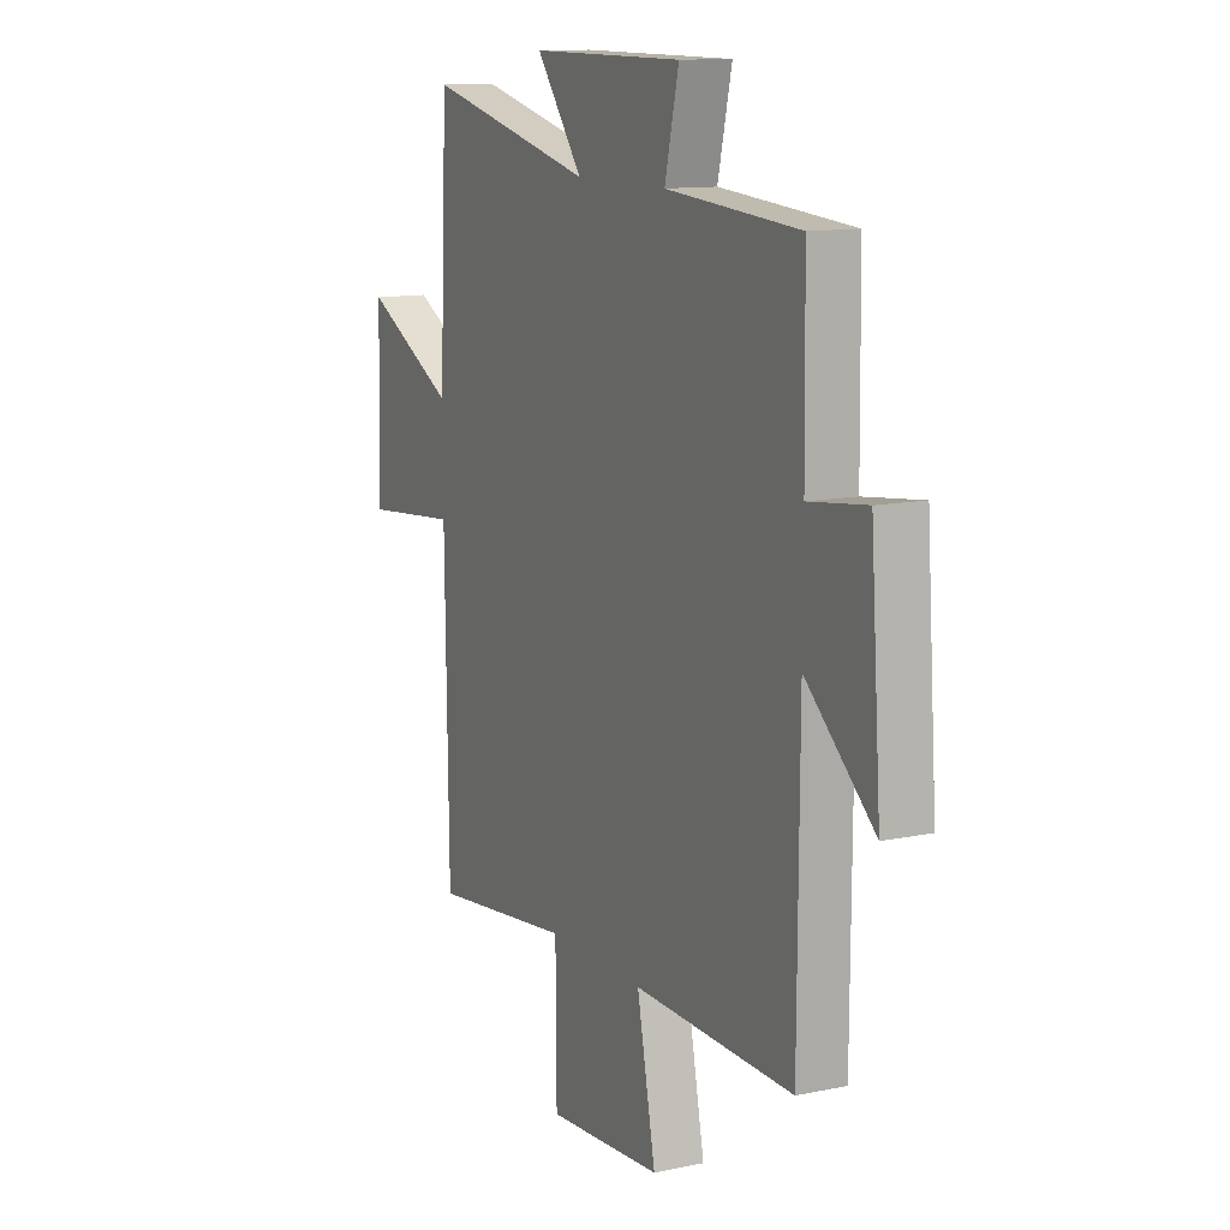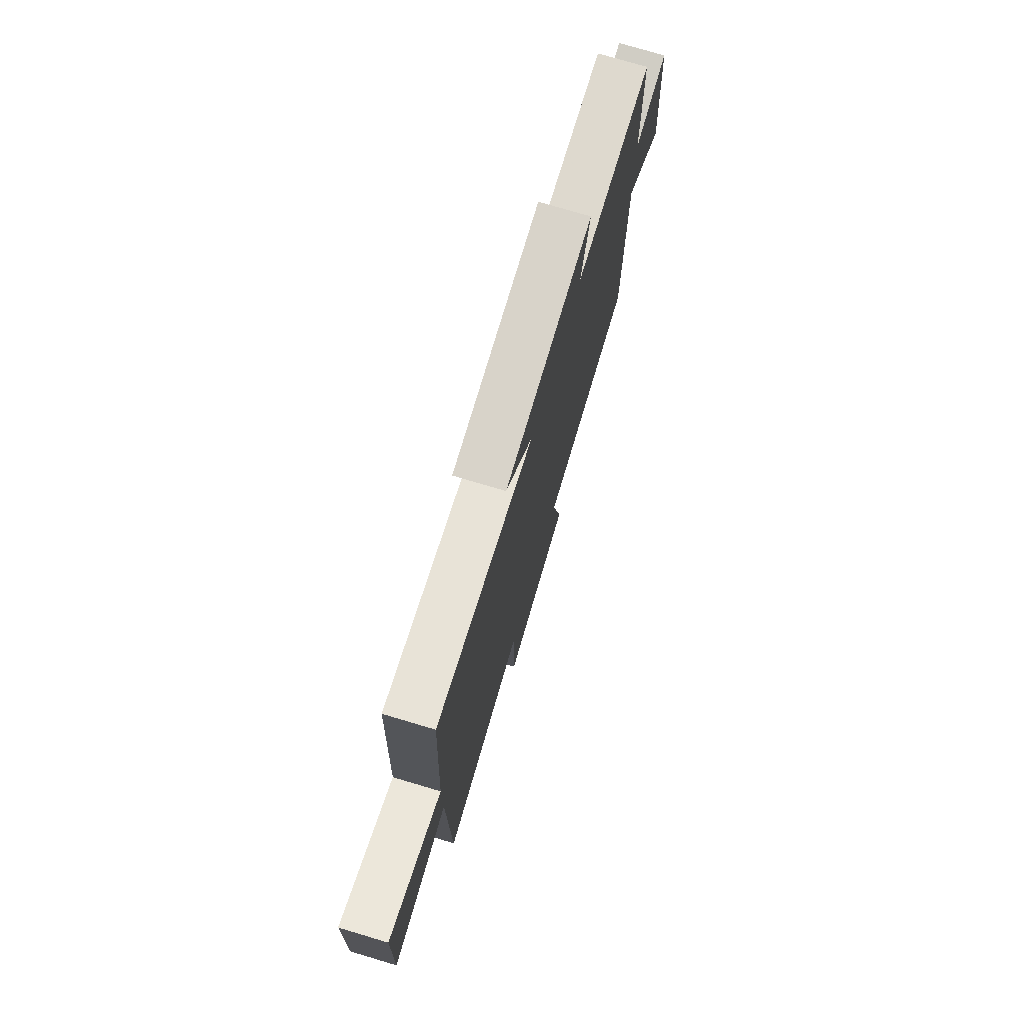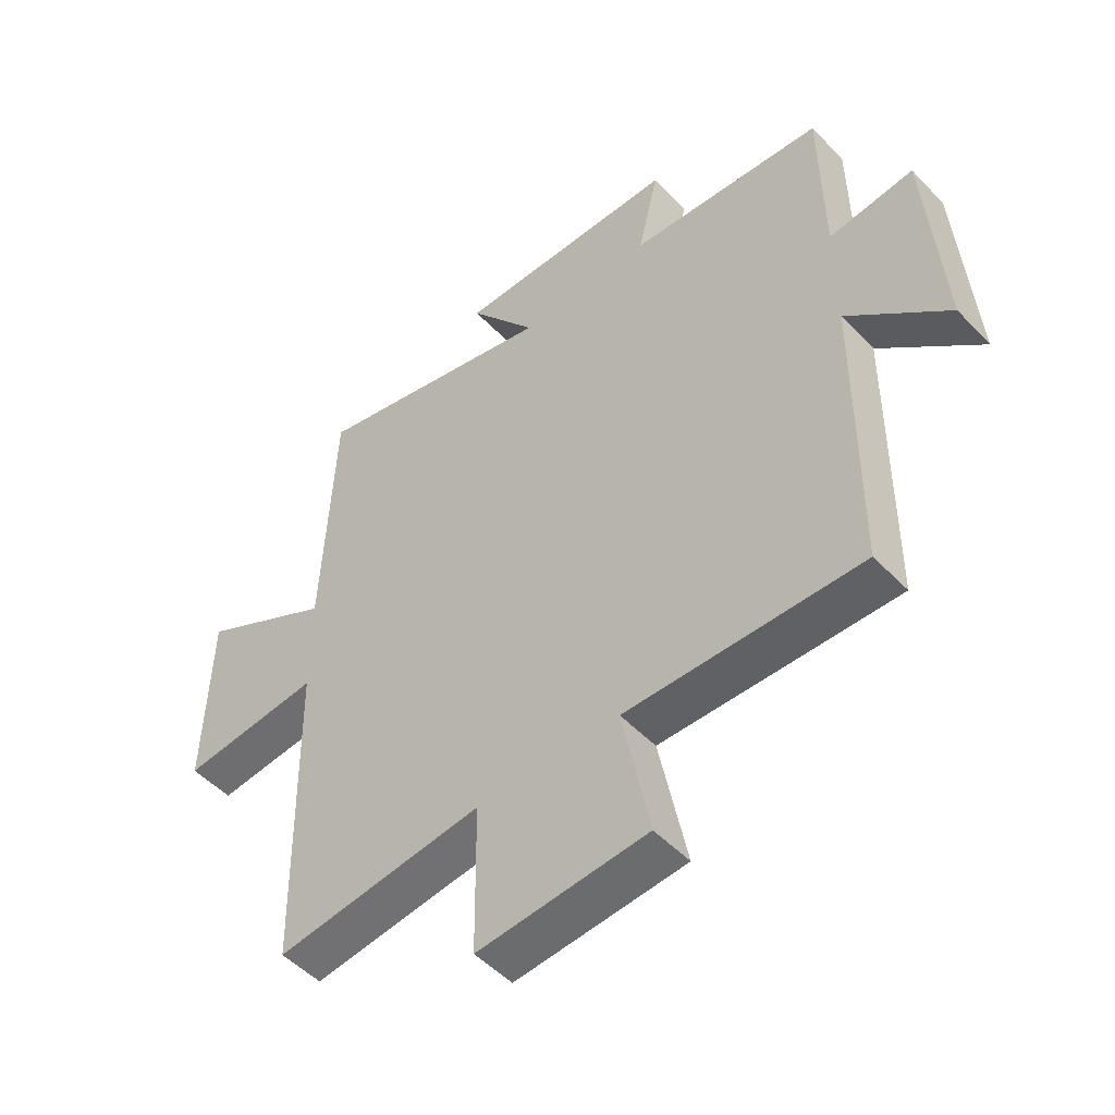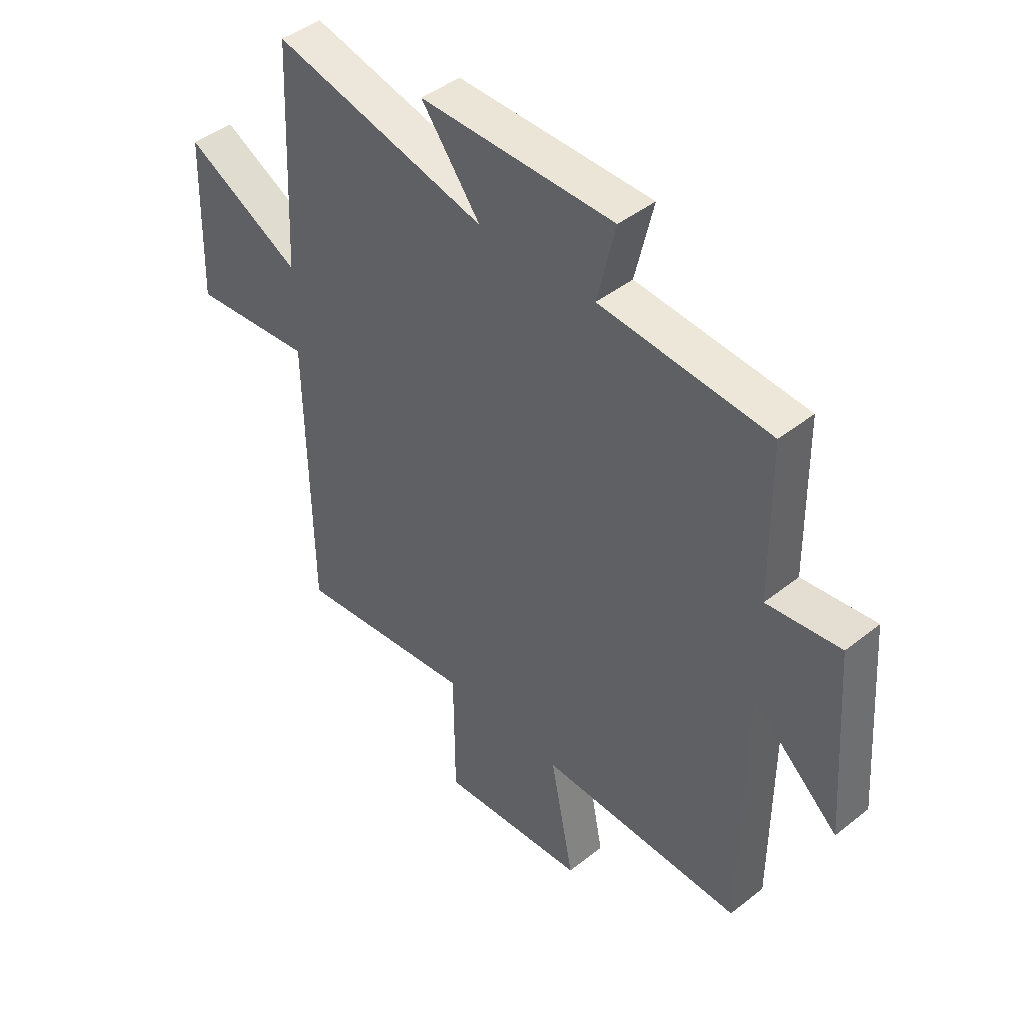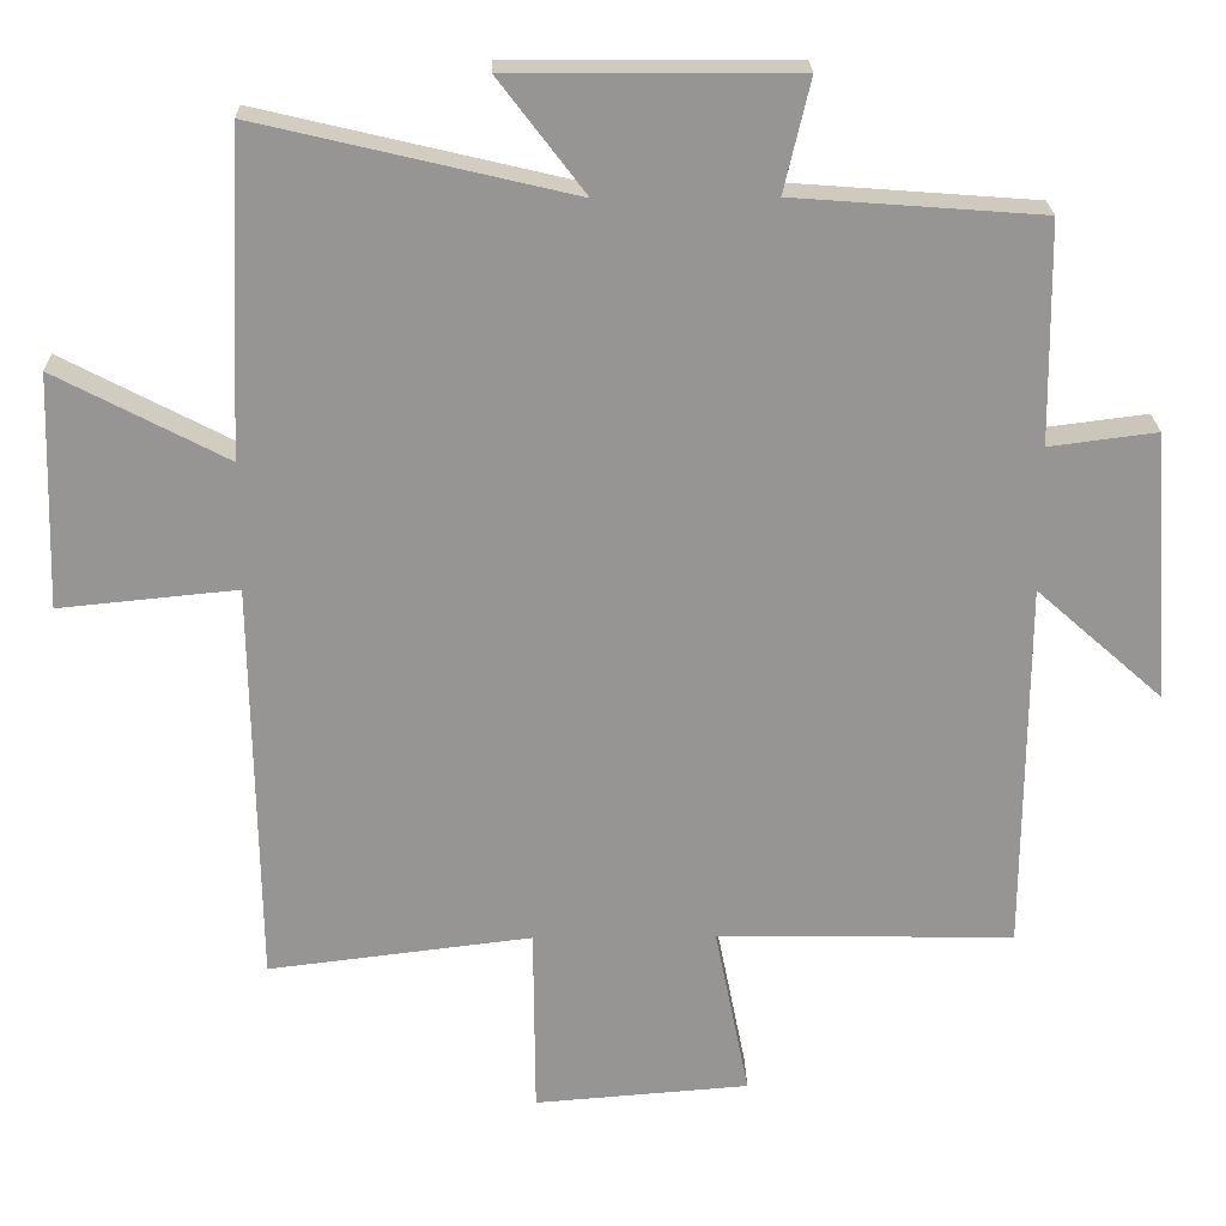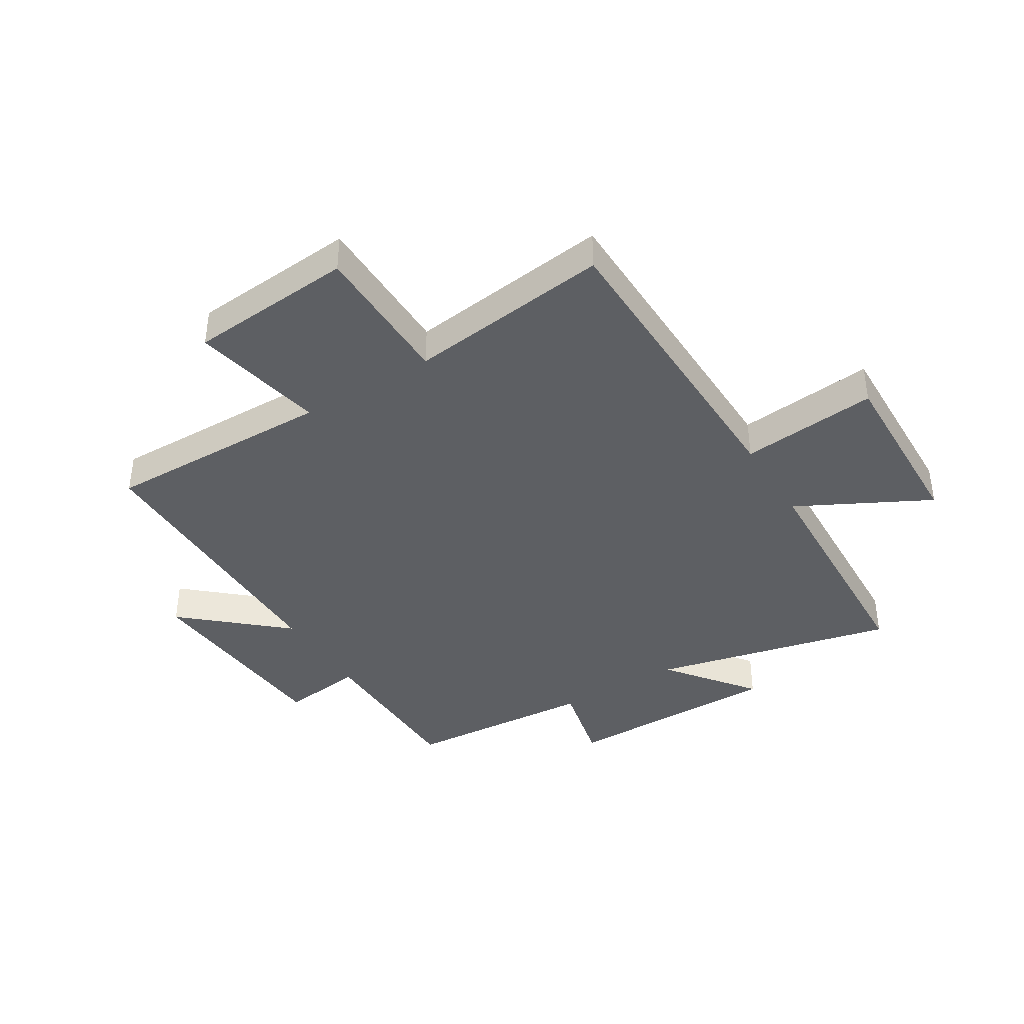
<metadata>
{"format":"obj","ext":"obj","renderer":"f3d","projection":"perspective","resolution":1024,"background":"white","views":[{"elev":12.0,"azim":63.5,"up":"+Z"},{"elev":76.1,"azim":-73.4,"up":"+Z"},{"elev":-50.4,"azim":41.7,"up":"+Z"},{"elev":44.0,"azim":47.1,"up":"+Z"},{"elev":22.7,"azim":-1.4,"up":"+Z"},{"elev":-39.9,"azim":-148.2,"up":"+Y"}]}
</metadata>
<code>
v -0.48 0.07 0.599
v -0.062 0.07 0.5
v -0.177 0.07 0.651
v 0.201 0.07 0.649
v 0.166 0.07 0.5
v 0.496 0.07 0.475
v 0.5 0.07 0.181
v 0.643 0.07 0.199
v 0.669 0.07 -0.161
v 0.5 0.07 -0.011
v 0.497 0.07 -0.508
v 0.101 0.07 -0.5
v 0.147 0.07 -0.731
v -0.139 0.07 -0.753
v -0.141 0.07 -0.5
v -0.492 0.07 -0.542
v -0.5 0.07 0
v -0.737 0.07 -0.023
v -0.727 0.07 0.289
v -0.5 0.07 0.17
v -0.48 0 0.599
v -0.062 0 0.5
v -0.177 0 0.651
v 0.201 0 0.649
v 0.166 0 0.5
v 0.496 0 0.475
v 0.5 0 0.181
v 0.643 0 0.199
v 0.669 0 -0.161
v 0.5 0 -0.011
v 0.497 0 -0.508
v 0.101 0 -0.5
v 0.147 0 -0.731
v -0.139 0 -0.753
v -0.141 0 -0.5
v -0.492 0 -0.542
v -0.5 0 0
v -0.737 0 -0.023
v -0.727 0 0.289
v -0.5 0 0.17
f 17 18 19 20
f 20 1 2
f 17 20 2
f 16 17 2
f 15 16 2
f 12 13 14 15
f 12 15 2
f 10 11 12 2
f 7 8 9 10
f 7 10 2
f 6 7 2
f 5 6 2
f 2 3 4 5
f 40 39 38 37
f 22 21 40
f 22 40 37
f 22 37 36
f 22 36 35
f 35 34 33 32
f 22 35 32
f 22 32 31 30
f 30 29 28 27
f 22 30 27
f 22 27 26
f 22 26 25
f 25 24 23 22
f 1 21 22 2
f 2 22 23 3
f 3 23 24 4
f 4 24 25 5
f 5 25 26 6
f 6 26 27 7
f 7 27 28 8
f 8 28 29 9
f 9 29 30 10
f 10 30 31 11
f 11 31 32 12
f 12 32 33 13
f 13 33 34 14
f 14 34 35 15
f 15 35 36 16
f 16 36 37 17
f 17 37 38 18
f 18 38 39 19
f 19 39 40 20
f 20 40 21 1

</code>
